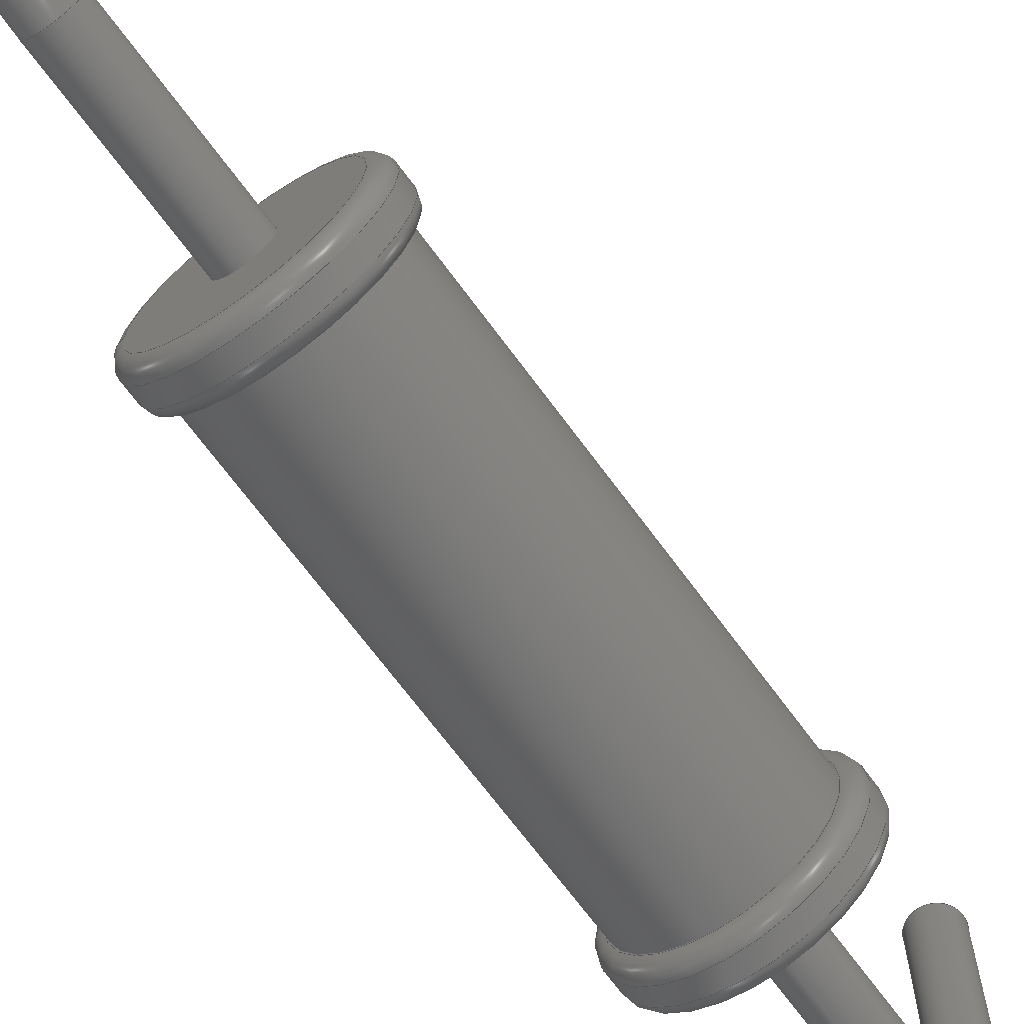
<metadata>
{"format":"step","ext":"step","renderer":"f3d","projection":"perspective","resolution":1024,"background":"white","views":[{"elev":-67.7,"azim":-143.9,"up":"+Y"}]}
</metadata>
<code>
ISO-10303-21;
DATA;
#1 = APPLICATION_PROTOCOL_DEFINITION('international standard',
  'automotive_design',2000,#2);
#2 = APPLICATION_CONTEXT(
  'core data for automotive mechanical design processes');
#3 = SHAPE_DEFINITION_REPRESENTATION(#4,#10);
#4 = PRODUCT_DEFINITION_SHAPE('','',#5);
#5 = PRODUCT_DEFINITION('design','',#6,#9);
#6 = PRODUCT_DEFINITION_FORMATION('','',#7);
#7 = PRODUCT('Mirrored','Mirrored','',(#8));
#8 = PRODUCT_CONTEXT('',#2,'mechanical');
#9 = PRODUCT_DEFINITION_CONTEXT('part definition',#2,'design');
#10 = ADVANCED_BREP_SHAPE_REPRESENTATION('',(#11,#15),#453);
#11 = AXIS2_PLACEMENT_3D('',#12,#13,#14);
#12 = CARTESIAN_POINT('',(0,0,0));
#13 = DIRECTION('',(0,0,1));
#14 = DIRECTION('',(1,0,-0));
#15 = MANIFOLD_SOLID_BREP('',#16);
#16 = CLOSED_SHELL('',(#17,#45,#71,#96,#122,#142,#167,#193,#218,#227,
    #251,#271,#297,#322,#348,#368,#393,#419,#444));
#17 = ADVANCED_FACE('',(#18,#29),#40,.F.);
#18 = FACE_BOUND('',#19,.F.);
#19 = EDGE_LOOP('',(#20));
#20 = ORIENTED_EDGE('',*,*,#21,.T.);
#21 = EDGE_CURVE('',#22,#22,#24,.T.);
#22 = VERTEX_POINT('',#23);
#23 = CARTESIAN_POINT('',(1.015,0,2.5));
#24 = CIRCLE('',#25,1.015);
#25 = AXIS2_PLACEMENT_3D('',#26,#27,#28);
#26 = CARTESIAN_POINT('',(0,0,2.5));
#27 = DIRECTION('',(0,0,1));
#28 = DIRECTION('',(1,0,0));
#29 = FACE_BOUND('',#30,.F.);
#30 = EDGE_LOOP('',(#31));
#31 = ORIENTED_EDGE('',*,*,#32,.F.);
#32 = EDGE_CURVE('',#33,#33,#35,.T.);
#33 = VERTEX_POINT('',#34);
#34 = CARTESIAN_POINT('',(1,0,2.5));
#35 = CIRCLE('',#36,1);
#36 = AXIS2_PLACEMENT_3D('',#37,#38,#39);
#37 = CARTESIAN_POINT('',(0,0,2.5));
#38 = DIRECTION('',(0,0,1));
#39 = DIRECTION('',(1,0,-0));
#40 = PLANE('',#41);
#41 = AXIS2_PLACEMENT_3D('',#42,#43,#44);
#42 = CARTESIAN_POINT('',(-1.1e-16,3e-17,2.5));
#43 = DIRECTION('',(0,0,1));
#44 = DIRECTION('',(1,0,0));
#45 = ADVANCED_FACE('',(#46),#66,.T.);
#46 = FACE_BOUND('',#47,.T.);
#47 = EDGE_LOOP('',(#48,#57,#58,#59));
#48 = ORIENTED_EDGE('',*,*,#49,.F.);
#49 = EDGE_CURVE('',#22,#50,#52,.T.);
#50 = VERTEX_POINT('',#51);
#51 = CARTESIAN_POINT('',(1.165,0,2.65));
#52 = CIRCLE('',#53,0.15);
#53 = AXIS2_PLACEMENT_3D('',#54,#55,#56);
#54 = CARTESIAN_POINT('',(1.015,0,2.65));
#55 = DIRECTION('',(0,-1,0));
#56 = DIRECTION('',(1,0,0));
#57 = ORIENTED_EDGE('',*,*,#21,.T.);
#58 = ORIENTED_EDGE('',*,*,#49,.T.);
#59 = ORIENTED_EDGE('',*,*,#60,.F.);
#60 = EDGE_CURVE('',#50,#50,#61,.T.);
#61 = CIRCLE('',#62,1.165);
#62 = AXIS2_PLACEMENT_3D('',#63,#64,#65);
#63 = CARTESIAN_POINT('',(0,0,2.65));
#64 = DIRECTION('',(0,0,1));
#65 = DIRECTION('',(1,0,0));
#66 = TOROIDAL_SURFACE('',#67,1.015,0.15);
#67 = AXIS2_PLACEMENT_3D('',#68,#69,#70);
#68 = CARTESIAN_POINT('',(0,0,2.65));
#69 = DIRECTION('',(0,0,1));
#70 = DIRECTION('',(1,0,0));
#71 = ADVANCED_FACE('',(#72),#91,.T.);
#72 = FACE_BOUND('',#73,.F.);
#73 = EDGE_LOOP('',(#74,#82,#89,#90));
#74 = ORIENTED_EDGE('',*,*,#75,.T.);
#75 = EDGE_CURVE('',#50,#76,#78,.T.);
#76 = VERTEX_POINT('',#77);
#77 = CARTESIAN_POINT('',(1.165,0,2.85));
#78 = LINE('',#79,#80);
#79 = CARTESIAN_POINT('',(1.165,0,2.5));
#80 = VECTOR('',#81,1);
#81 = DIRECTION('',(0,0,1));
#82 = ORIENTED_EDGE('',*,*,#83,.T.);
#83 = EDGE_CURVE('',#76,#76,#84,.T.);
#84 = CIRCLE('',#85,1.165);
#85 = AXIS2_PLACEMENT_3D('',#86,#87,#88);
#86 = CARTESIAN_POINT('',(0,0,2.85));
#87 = DIRECTION('',(0,0,1));
#88 = DIRECTION('',(1,0,0));
#89 = ORIENTED_EDGE('',*,*,#75,.F.);
#90 = ORIENTED_EDGE('',*,*,#60,.F.);
#91 = CYLINDRICAL_SURFACE('',#92,1.165);
#92 = AXIS2_PLACEMENT_3D('',#93,#94,#95);
#93 = CARTESIAN_POINT('',(0,0,2.5));
#94 = DIRECTION('',(-0,-0,-1));
#95 = DIRECTION('',(1,0,0));
#96 = ADVANCED_FACE('',(#97),#117,.T.);
#97 = FACE_BOUND('',#98,.T.);
#98 = EDGE_LOOP('',(#99,#108,#109,#110));
#99 = ORIENTED_EDGE('',*,*,#100,.F.);
#100 = EDGE_CURVE('',#76,#101,#103,.T.);
#101 = VERTEX_POINT('',#102);
#102 = CARTESIAN_POINT('',(1.015,0,3));
#103 = CIRCLE('',#104,0.15);
#104 = AXIS2_PLACEMENT_3D('',#105,#106,#107);
#105 = CARTESIAN_POINT('',(1.015,0,2.85));
#106 = DIRECTION('',(0,-1,0));
#107 = DIRECTION('',(1,0,0));
#108 = ORIENTED_EDGE('',*,*,#83,.T.);
#109 = ORIENTED_EDGE('',*,*,#100,.T.);
#110 = ORIENTED_EDGE('',*,*,#111,.F.);
#111 = EDGE_CURVE('',#101,#101,#112,.T.);
#112 = CIRCLE('',#113,1.015);
#113 = AXIS2_PLACEMENT_3D('',#114,#115,#116);
#114 = CARTESIAN_POINT('',(0,0,3));
#115 = DIRECTION('',(0,0,1));
#116 = DIRECTION('',(1,0,0));
#117 = TOROIDAL_SURFACE('',#118,1.015,0.15);
#118 = AXIS2_PLACEMENT_3D('',#119,#120,#121);
#119 = CARTESIAN_POINT('',(0,0,2.85));
#120 = DIRECTION('',(0,0,1));
#121 = DIRECTION('',(1,0,0));
#122 = ADVANCED_FACE('',(#123,#126),#137,.T.);
#123 = FACE_BOUND('',#124,.T.);
#124 = EDGE_LOOP('',(#125));
#125 = ORIENTED_EDGE('',*,*,#111,.T.);
#126 = FACE_BOUND('',#127,.T.);
#127 = EDGE_LOOP('',(#128));
#128 = ORIENTED_EDGE('',*,*,#129,.F.);
#129 = EDGE_CURVE('',#130,#130,#132,.T.);
#130 = VERTEX_POINT('',#131);
#131 = CARTESIAN_POINT('',(0.275,0,3));
#132 = CIRCLE('',#133,0.275);
#133 = AXIS2_PLACEMENT_3D('',#134,#135,#136);
#134 = CARTESIAN_POINT('',(0,0,3));
#135 = DIRECTION('',(0,0,1));
#136 = DIRECTION('',(1,0,0));
#137 = PLANE('',#138);
#138 = AXIS2_PLACEMENT_3D('',#139,#140,#141);
#139 = CARTESIAN_POINT('',(-1.1e-16,3e-17,3));
#140 = DIRECTION('',(0,0,1));
#141 = DIRECTION('',(1,0,0));
#142 = ADVANCED_FACE('',(#143),#162,.T.);
#143 = FACE_BOUND('',#144,.T.);
#144 = EDGE_LOOP('',(#145,#153,#154,#155));
#145 = ORIENTED_EDGE('',*,*,#146,.T.);
#146 = EDGE_CURVE('',#147,#130,#149,.T.);
#147 = VERTEX_POINT('',#148);
#148 = CARTESIAN_POINT('',(0.275,0,5));
#149 = LINE('',#150,#151);
#150 = CARTESIAN_POINT('',(0.275,0,5));
#151 = VECTOR('',#152,1);
#152 = DIRECTION('',(-0,-0,-1));
#153 = ORIENTED_EDGE('',*,*,#129,.T.);
#154 = ORIENTED_EDGE('',*,*,#146,.F.);
#155 = ORIENTED_EDGE('',*,*,#156,.F.);
#156 = EDGE_CURVE('',#147,#147,#157,.T.);
#157 = CIRCLE('',#158,0.275);
#158 = AXIS2_PLACEMENT_3D('',#159,#160,#161);
#159 = CARTESIAN_POINT('',(0,0,5));
#160 = DIRECTION('',(0,0,1));
#161 = DIRECTION('',(1,0,0));
#162 = CYLINDRICAL_SURFACE('',#163,0.275);
#163 = AXIS2_PLACEMENT_3D('',#164,#165,#166);
#164 = CARTESIAN_POINT('',(0,0,5));
#165 = DIRECTION('',(0,0,1));
#166 = DIRECTION('',(1,0,0));
#167 = ADVANCED_FACE('',(#168),#188,.T.);
#168 = FACE_BOUND('',#169,.T.);
#169 = EDGE_LOOP('',(#170,#179,#186,#187));
#170 = ORIENTED_EDGE('',*,*,#171,.T.);
#171 = EDGE_CURVE('',#147,#172,#174,.T.);
#172 = VERTEX_POINT('',#173);
#173 = CARTESIAN_POINT('',(0.275,1,6));
#174 = CIRCLE('',#175,1);
#175 = AXIS2_PLACEMENT_3D('',#176,#177,#178);
#176 = CARTESIAN_POINT('',(0.275,1,5));
#177 = DIRECTION('',(-1,0,0));
#178 = DIRECTION('',(0,1,0));
#179 = ORIENTED_EDGE('',*,*,#180,.F.);
#180 = EDGE_CURVE('',#172,#172,#181,.T.);
#181 = CIRCLE('',#182,0.275);
#182 = AXIS2_PLACEMENT_3D('',#183,#184,#185);
#183 = CARTESIAN_POINT('',(0,1,6));
#184 = DIRECTION('',(-0,1,6e-17));
#185 = DIRECTION('',(1,0,0));
#186 = ORIENTED_EDGE('',*,*,#171,.F.);
#187 = ORIENTED_EDGE('',*,*,#156,.T.);
#188 = TOROIDAL_SURFACE('',#189,1,0.275);
#189 = AXIS2_PLACEMENT_3D('',#190,#191,#192);
#190 = CARTESIAN_POINT('',(0,1,5));
#191 = DIRECTION('',(-1,0,0));
#192 = DIRECTION('',(0,1,0));
#193 = ADVANCED_FACE('',(#194),#213,.T.);
#194 = FACE_BOUND('',#195,.F.);
#195 = EDGE_LOOP('',(#196,#204,#211,#212));
#196 = ORIENTED_EDGE('',*,*,#197,.T.);
#197 = EDGE_CURVE('',#172,#198,#200,.T.);
#198 = VERTEX_POINT('',#199);
#199 = CARTESIAN_POINT('',(0.275,4,6));
#200 = LINE('',#201,#202);
#201 = CARTESIAN_POINT('',(0.275,1,6));
#202 = VECTOR('',#203,1);
#203 = DIRECTION('',(0,1,0));
#204 = ORIENTED_EDGE('',*,*,#205,.T.);
#205 = EDGE_CURVE('',#198,#198,#206,.T.);
#206 = CIRCLE('',#207,0.275);
#207 = AXIS2_PLACEMENT_3D('',#208,#209,#210);
#208 = CARTESIAN_POINT('',(0,4,6));
#209 = DIRECTION('',(-0,1,6e-17));
#210 = DIRECTION('',(1,0,0));
#211 = ORIENTED_EDGE('',*,*,#197,.F.);
#212 = ORIENTED_EDGE('',*,*,#180,.F.);
#213 = CYLINDRICAL_SURFACE('',#214,0.275);
#214 = AXIS2_PLACEMENT_3D('',#215,#216,#217);
#215 = CARTESIAN_POINT('',(0,1,6));
#216 = DIRECTION('',(0,-1,-6e-17));
#217 = DIRECTION('',(1,0,0));
#218 = ADVANCED_FACE('',(#219),#222,.T.);
#219 = FACE_BOUND('',#220,.F.);
#220 = EDGE_LOOP('',(#221));
#221 = ORIENTED_EDGE('',*,*,#205,.F.);
#222 = PLANE('',#223);
#223 = AXIS2_PLACEMENT_3D('',#224,#225,#226);
#224 = CARTESIAN_POINT('',(-3e-17,4,6));
#225 = DIRECTION('',(0,1,0));
#226 = DIRECTION('',(0,0,1));
#227 = ADVANCED_FACE('',(#228),#246,.T.);
#228 = FACE_BOUND('',#229,.F.);
#229 = EDGE_LOOP('',(#230,#231,#238,#245));
#230 = ORIENTED_EDGE('',*,*,#32,.T.);
#231 = ORIENTED_EDGE('',*,*,#232,.T.);
#232 = EDGE_CURVE('',#33,#233,#235,.T.);
#233 = VERTEX_POINT('',#234);
#234 = CARTESIAN_POINT('',(1,0,-2.5));
#235 = B_SPLINE_CURVE_WITH_KNOTS('',1,(#236,#237),.UNSPECIFIED.,.F.,.F.,
  (2,2),(-2.5,2.5),.PIECEWISE_BEZIER_KNOTS.);
#236 = CARTESIAN_POINT('',(1,0,2.5));
#237 = CARTESIAN_POINT('',(1,0,-2.5));
#238 = ORIENTED_EDGE('',*,*,#239,.F.);
#239 = EDGE_CURVE('',#233,#233,#240,.T.);
#240 = CIRCLE('',#241,1);
#241 = AXIS2_PLACEMENT_3D('',#242,#243,#244);
#242 = CARTESIAN_POINT('',(0,0,-2.5));
#243 = DIRECTION('',(0,0,1));
#244 = DIRECTION('',(1,0,-0));
#245 = ORIENTED_EDGE('',*,*,#232,.F.);
#246 = CYLINDRICAL_SURFACE('',#247,1);
#247 = AXIS2_PLACEMENT_3D('',#248,#249,#250);
#248 = CARTESIAN_POINT('',(0,0,0));
#249 = DIRECTION('',(-0,-0,-1));
#250 = DIRECTION('',(1,0,0));
#251 = ADVANCED_FACE('',(#252,#263),#266,.F.);
#252 = FACE_BOUND('',#253,.T.);
#253 = EDGE_LOOP('',(#254));
#254 = ORIENTED_EDGE('',*,*,#255,.T.);
#255 = EDGE_CURVE('',#256,#256,#258,.T.);
#256 = VERTEX_POINT('',#257);
#257 = CARTESIAN_POINT('',(1.015,0,-2.5));
#258 = CIRCLE('',#259,1.015);
#259 = AXIS2_PLACEMENT_3D('',#260,#261,#262);
#260 = CARTESIAN_POINT('',(0,0,-2.5));
#261 = DIRECTION('',(0,0,1));
#262 = DIRECTION('',(1,0,0));
#263 = FACE_BOUND('',#264,.T.);
#264 = EDGE_LOOP('',(#265));
#265 = ORIENTED_EDGE('',*,*,#239,.F.);
#266 = PLANE('',#267);
#267 = AXIS2_PLACEMENT_3D('',#268,#269,#270);
#268 = CARTESIAN_POINT('',(-1.1e-16,3e-17,-2.5));
#269 = DIRECTION('',(-0,-0,-1));
#270 = DIRECTION('',(-1,0,0));
#271 = ADVANCED_FACE('',(#272),#292,.T.);
#272 = FACE_BOUND('',#273,.F.);
#273 = EDGE_LOOP('',(#274,#283,#284,#285));
#274 = ORIENTED_EDGE('',*,*,#275,.F.);
#275 = EDGE_CURVE('',#256,#276,#278,.T.);
#276 = VERTEX_POINT('',#277);
#277 = CARTESIAN_POINT('',(1.165,0,-2.65));
#278 = CIRCLE('',#279,0.15);
#279 = AXIS2_PLACEMENT_3D('',#280,#281,#282);
#280 = CARTESIAN_POINT('',(1.015,0,-2.65));
#281 = DIRECTION('',(-0,1,0));
#282 = DIRECTION('',(1,0,0));
#283 = ORIENTED_EDGE('',*,*,#255,.F.);
#284 = ORIENTED_EDGE('',*,*,#275,.T.);
#285 = ORIENTED_EDGE('',*,*,#286,.T.);
#286 = EDGE_CURVE('',#276,#276,#287,.T.);
#287 = CIRCLE('',#288,1.165);
#288 = AXIS2_PLACEMENT_3D('',#289,#290,#291);
#289 = CARTESIAN_POINT('',(0,0,-2.65));
#290 = DIRECTION('',(0,0,1));
#291 = DIRECTION('',(1,0,0));
#292 = TOROIDAL_SURFACE('',#293,1.015,0.15);
#293 = AXIS2_PLACEMENT_3D('',#294,#295,#296);
#294 = CARTESIAN_POINT('',(0,0,-2.65));
#295 = DIRECTION('',(-0,-0,-1));
#296 = DIRECTION('',(1,0,0));
#297 = ADVANCED_FACE('',(#298),#317,.T.);
#298 = FACE_BOUND('',#299,.T.);
#299 = EDGE_LOOP('',(#300,#308,#315,#316));
#300 = ORIENTED_EDGE('',*,*,#301,.T.);
#301 = EDGE_CURVE('',#276,#302,#304,.T.);
#302 = VERTEX_POINT('',#303);
#303 = CARTESIAN_POINT('',(1.165,0,-2.85));
#304 = LINE('',#305,#306);
#305 = CARTESIAN_POINT('',(1.165,0,-2.5));
#306 = VECTOR('',#307,1);
#307 = DIRECTION('',(-0,-0,-1));
#308 = ORIENTED_EDGE('',*,*,#309,.T.);
#309 = EDGE_CURVE('',#302,#302,#310,.T.);
#310 = CIRCLE('',#311,1.165);
#311 = AXIS2_PLACEMENT_3D('',#312,#313,#314);
#312 = CARTESIAN_POINT('',(0,0,-2.85));
#313 = DIRECTION('',(0,0,1));
#314 = DIRECTION('',(1,0,0));
#315 = ORIENTED_EDGE('',*,*,#301,.F.);
#316 = ORIENTED_EDGE('',*,*,#286,.F.);
#317 = CYLINDRICAL_SURFACE('',#318,1.165);
#318 = AXIS2_PLACEMENT_3D('',#319,#320,#321);
#319 = CARTESIAN_POINT('',(0,0,-2.5));
#320 = DIRECTION('',(0,0,1));
#321 = DIRECTION('',(1,0,0));
#322 = ADVANCED_FACE('',(#323),#343,.T.);
#323 = FACE_BOUND('',#324,.F.);
#324 = EDGE_LOOP('',(#325,#334,#335,#336));
#325 = ORIENTED_EDGE('',*,*,#326,.F.);
#326 = EDGE_CURVE('',#302,#327,#329,.T.);
#327 = VERTEX_POINT('',#328);
#328 = CARTESIAN_POINT('',(1.015,0,-3));
#329 = CIRCLE('',#330,0.15);
#330 = AXIS2_PLACEMENT_3D('',#331,#332,#333);
#331 = CARTESIAN_POINT('',(1.015,0,-2.85));
#332 = DIRECTION('',(-0,1,0));
#333 = DIRECTION('',(1,0,0));
#334 = ORIENTED_EDGE('',*,*,#309,.F.);
#335 = ORIENTED_EDGE('',*,*,#326,.T.);
#336 = ORIENTED_EDGE('',*,*,#337,.T.);
#337 = EDGE_CURVE('',#327,#327,#338,.T.);
#338 = CIRCLE('',#339,1.015);
#339 = AXIS2_PLACEMENT_3D('',#340,#341,#342);
#340 = CARTESIAN_POINT('',(0,0,-3));
#341 = DIRECTION('',(0,0,1));
#342 = DIRECTION('',(1,0,0));
#343 = TOROIDAL_SURFACE('',#344,1.015,0.15);
#344 = AXIS2_PLACEMENT_3D('',#345,#346,#347);
#345 = CARTESIAN_POINT('',(0,0,-2.85));
#346 = DIRECTION('',(-0,-0,-1));
#347 = DIRECTION('',(1,0,0));
#348 = ADVANCED_FACE('',(#349,#352),#363,.T.);
#349 = FACE_BOUND('',#350,.F.);
#350 = EDGE_LOOP('',(#351));
#351 = ORIENTED_EDGE('',*,*,#337,.T.);
#352 = FACE_BOUND('',#353,.F.);
#353 = EDGE_LOOP('',(#354));
#354 = ORIENTED_EDGE('',*,*,#355,.F.);
#355 = EDGE_CURVE('',#356,#356,#358,.T.);
#356 = VERTEX_POINT('',#357);
#357 = CARTESIAN_POINT('',(0.275,0,-3));
#358 = CIRCLE('',#359,0.275);
#359 = AXIS2_PLACEMENT_3D('',#360,#361,#362);
#360 = CARTESIAN_POINT('',(0,0,-3));
#361 = DIRECTION('',(0,0,1));
#362 = DIRECTION('',(1,0,0));
#363 = PLANE('',#364);
#364 = AXIS2_PLACEMENT_3D('',#365,#366,#367);
#365 = CARTESIAN_POINT('',(-1.1e-16,3e-17,-3));
#366 = DIRECTION('',(-0,-0,-1));
#367 = DIRECTION('',(-1,0,0));
#368 = ADVANCED_FACE('',(#369),#388,.T.);
#369 = FACE_BOUND('',#370,.F.);
#370 = EDGE_LOOP('',(#371,#379,#380,#381));
#371 = ORIENTED_EDGE('',*,*,#372,.T.);
#372 = EDGE_CURVE('',#373,#356,#375,.T.);
#373 = VERTEX_POINT('',#374);
#374 = CARTESIAN_POINT('',(0.275,0,-5));
#375 = LINE('',#376,#377);
#376 = CARTESIAN_POINT('',(0.275,0,-5));
#377 = VECTOR('',#378,1);
#378 = DIRECTION('',(0,0,1));
#379 = ORIENTED_EDGE('',*,*,#355,.T.);
#380 = ORIENTED_EDGE('',*,*,#372,.F.);
#381 = ORIENTED_EDGE('',*,*,#382,.F.);
#382 = EDGE_CURVE('',#373,#373,#383,.T.);
#383 = CIRCLE('',#384,0.275);
#384 = AXIS2_PLACEMENT_3D('',#385,#386,#387);
#385 = CARTESIAN_POINT('',(0,0,-5));
#386 = DIRECTION('',(0,0,1));
#387 = DIRECTION('',(1,0,0));
#388 = CYLINDRICAL_SURFACE('',#389,0.275);
#389 = AXIS2_PLACEMENT_3D('',#390,#391,#392);
#390 = CARTESIAN_POINT('',(0,0,-5));
#391 = DIRECTION('',(-0,-0,-1));
#392 = DIRECTION('',(1,0,0));
#393 = ADVANCED_FACE('',(#394),#414,.T.);
#394 = FACE_BOUND('',#395,.F.);
#395 = EDGE_LOOP('',(#396,#405,#412,#413));
#396 = ORIENTED_EDGE('',*,*,#397,.T.);
#397 = EDGE_CURVE('',#373,#398,#400,.T.);
#398 = VERTEX_POINT('',#399);
#399 = CARTESIAN_POINT('',(0.275,1,-6));
#400 = CIRCLE('',#401,1);
#401 = AXIS2_PLACEMENT_3D('',#402,#403,#404);
#402 = CARTESIAN_POINT('',(0.275,1,-5));
#403 = DIRECTION('',(1,0,0));
#404 = DIRECTION('',(0,1,0));
#405 = ORIENTED_EDGE('',*,*,#406,.T.);
#406 = EDGE_CURVE('',#398,#398,#407,.T.);
#407 = CIRCLE('',#408,0.275);
#408 = AXIS2_PLACEMENT_3D('',#409,#410,#411);
#409 = CARTESIAN_POINT('',(0,1,-6));
#410 = DIRECTION('',(0,-1,6e-17));
#411 = DIRECTION('',(1,0,0));
#412 = ORIENTED_EDGE('',*,*,#397,.F.);
#413 = ORIENTED_EDGE('',*,*,#382,.F.);
#414 = TOROIDAL_SURFACE('',#415,1,0.275);
#415 = AXIS2_PLACEMENT_3D('',#416,#417,#418);
#416 = CARTESIAN_POINT('',(0,1,-5));
#417 = DIRECTION('',(-1,0,0));
#418 = DIRECTION('',(0,1,0));
#419 = ADVANCED_FACE('',(#420),#439,.T.);
#420 = FACE_BOUND('',#421,.T.);
#421 = EDGE_LOOP('',(#422,#430,#437,#438));
#422 = ORIENTED_EDGE('',*,*,#423,.T.);
#423 = EDGE_CURVE('',#398,#424,#426,.T.);
#424 = VERTEX_POINT('',#425);
#425 = CARTESIAN_POINT('',(0.275,4,-6));
#426 = LINE('',#427,#428);
#427 = CARTESIAN_POINT('',(0.275,1,-6));
#428 = VECTOR('',#429,1);
#429 = DIRECTION('',(0,1,0));
#430 = ORIENTED_EDGE('',*,*,#431,.T.);
#431 = EDGE_CURVE('',#424,#424,#432,.T.);
#432 = CIRCLE('',#433,0.275);
#433 = AXIS2_PLACEMENT_3D('',#434,#435,#436);
#434 = CARTESIAN_POINT('',(0,4,-6));
#435 = DIRECTION('',(0,-1,6e-17));
#436 = DIRECTION('',(1,0,0));
#437 = ORIENTED_EDGE('',*,*,#423,.F.);
#438 = ORIENTED_EDGE('',*,*,#406,.F.);
#439 = CYLINDRICAL_SURFACE('',#440,0.275);
#440 = AXIS2_PLACEMENT_3D('',#441,#442,#443);
#441 = CARTESIAN_POINT('',(0,1,-6));
#442 = DIRECTION('',(0,-1,6e-17));
#443 = DIRECTION('',(1,0,0));
#444 = ADVANCED_FACE('',(#445),#448,.T.);
#445 = FACE_BOUND('',#446,.T.);
#446 = EDGE_LOOP('',(#447));
#447 = ORIENTED_EDGE('',*,*,#431,.F.);
#448 = PLANE('',#449);
#449 = AXIS2_PLACEMENT_3D('',#450,#451,#452);
#450 = CARTESIAN_POINT('',(-3e-17,4,-6));
#451 = DIRECTION('',(0,1,0));
#452 = DIRECTION('',(0,0,1));
#453 = ( GEOMETRIC_REPRESENTATION_CONTEXT(3) 
GLOBAL_UNCERTAINTY_ASSIGNED_CONTEXT((#457)) GLOBAL_UNIT_ASSIGNED_CONTEXT
((#454,#455,#456)) REPRESENTATION_CONTEXT('Context #1',
  '3D Context with UNIT and UNCERTAINTY') );
#454 = ( LENGTH_UNIT() NAMED_UNIT(*) SI_UNIT(.MILLI.,.METRE.) );
#455 = ( NAMED_UNIT(*) PLANE_ANGLE_UNIT() SI_UNIT($,.RADIAN.) );
#456 = ( NAMED_UNIT(*) SI_UNIT($,.STERADIAN.) SOLID_ANGLE_UNIT() );
#457 = UNCERTAINTY_MEASURE_WITH_UNIT(LENGTH_MEASURE(1e-06),#454,
  'distance_accuracy_value','confusion accuracy');
#458 = PRODUCT_RELATED_PRODUCT_CATEGORY('part',$,(#7));
#459 = MECHANICAL_DESIGN_GEOMETRIC_PRESENTATION_REPRESENTATION('',(#460)
  ,#453);
#460 = STYLED_ITEM('color',(#461),#15);
#461 = PRESENTATION_STYLE_ASSIGNMENT((#462,#468));
#462 = SURFACE_STYLE_USAGE(.BOTH.,#463);
#463 = SURFACE_SIDE_STYLE('',(#464));
#464 = SURFACE_STYLE_FILL_AREA(#465);
#465 = FILL_AREA_STYLE('',(#466));
#466 = FILL_AREA_STYLE_COLOUR('',#467);
#467 = COLOUR_RGB('',0.4471,0.4745,0.502);
#468 = CURVE_STYLE('',#469,POSITIVE_LENGTH_MEASURE(0.1),#470);
#469 = DRAUGHTING_PRE_DEFINED_CURVE_FONT('continuous');
#470 = COLOUR_RGB('',0.09804,0.09804,
  0.09804);
ENDSEC;
END-ISO-10303-21;

</code>
